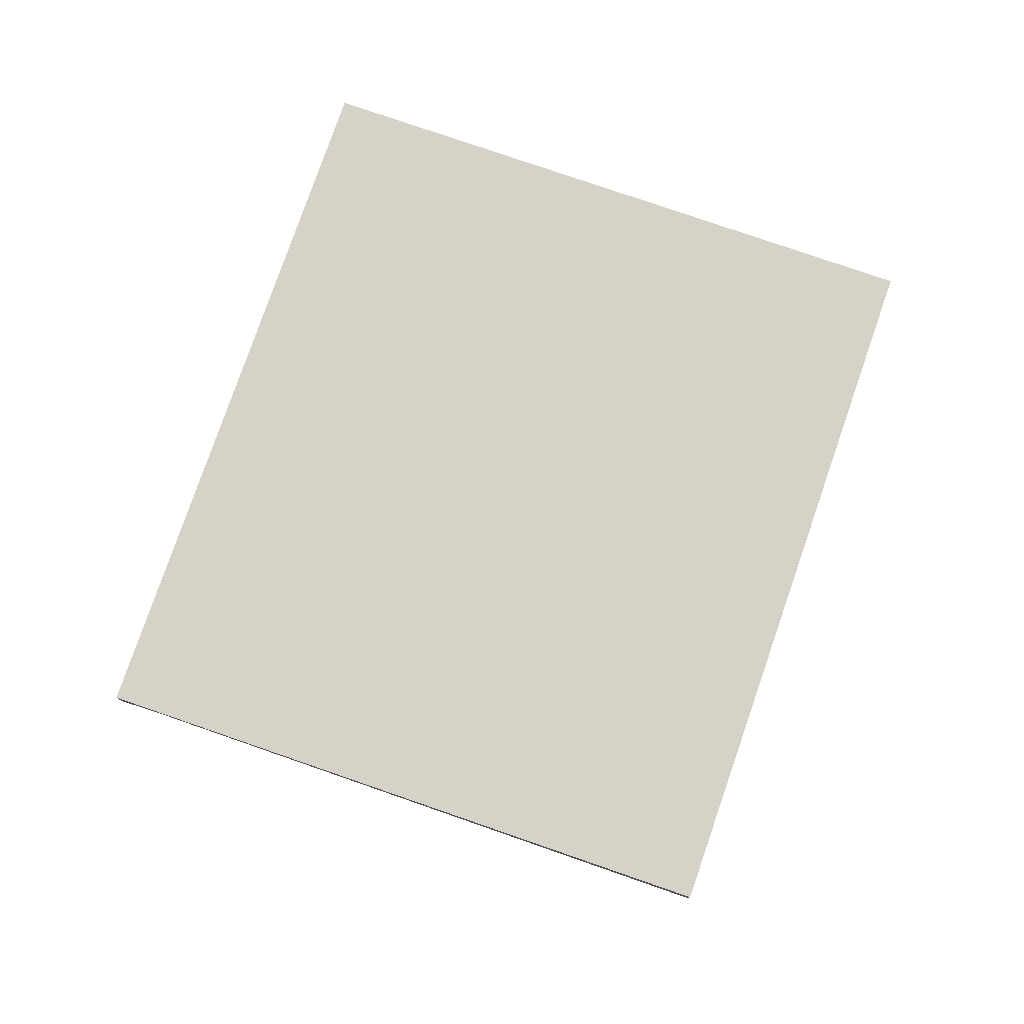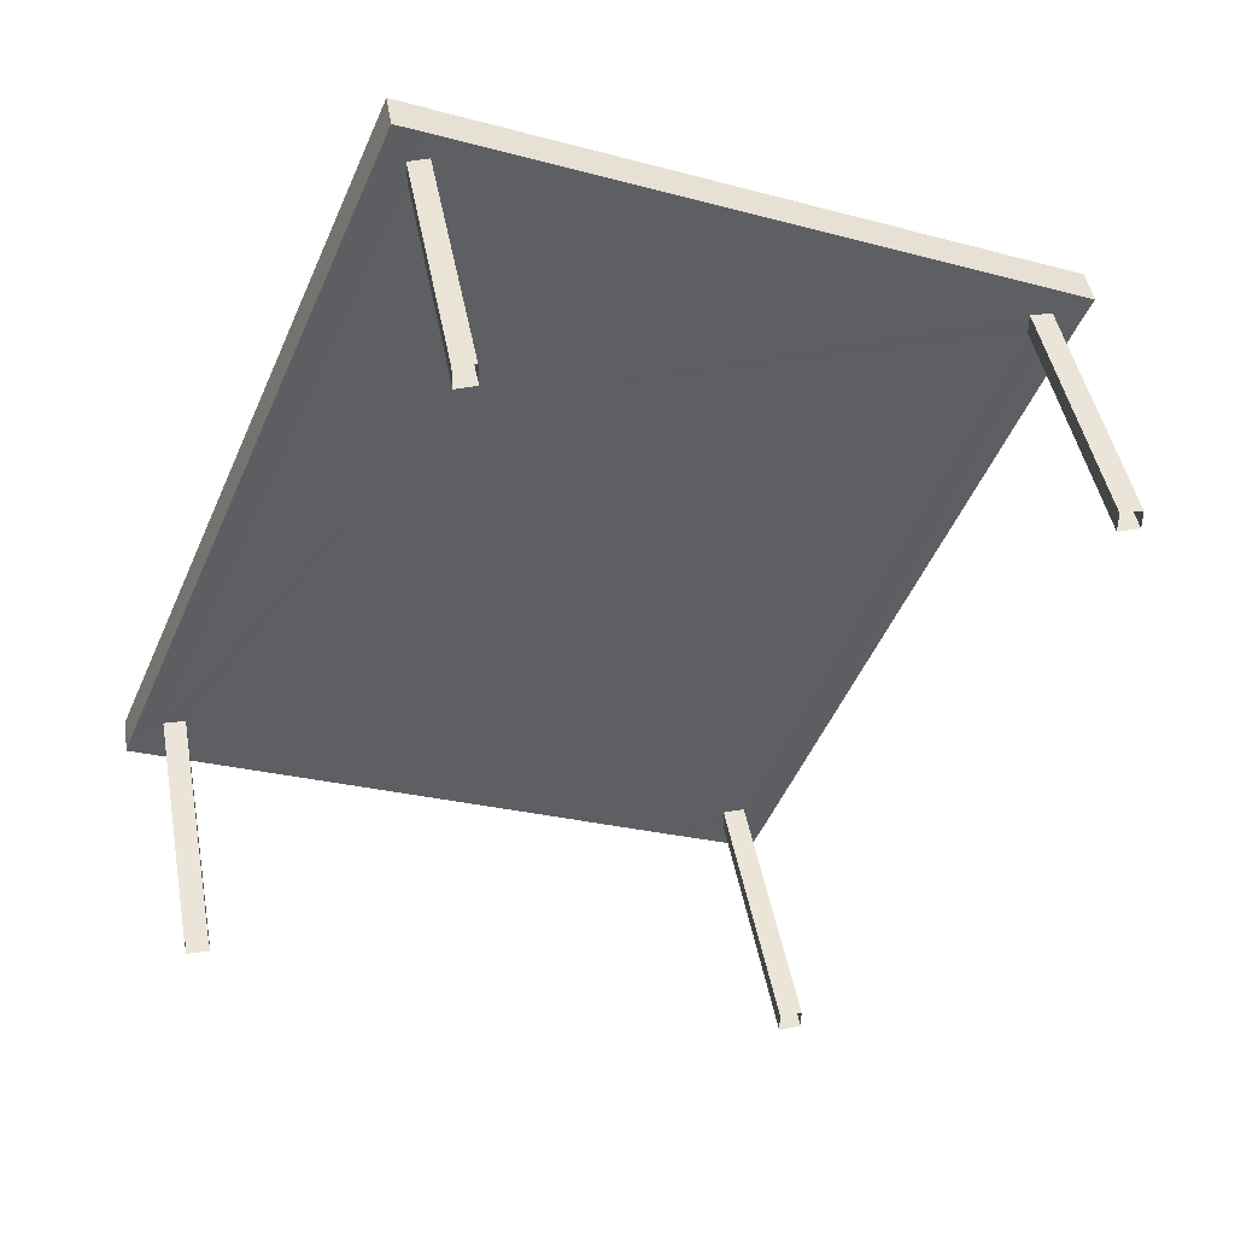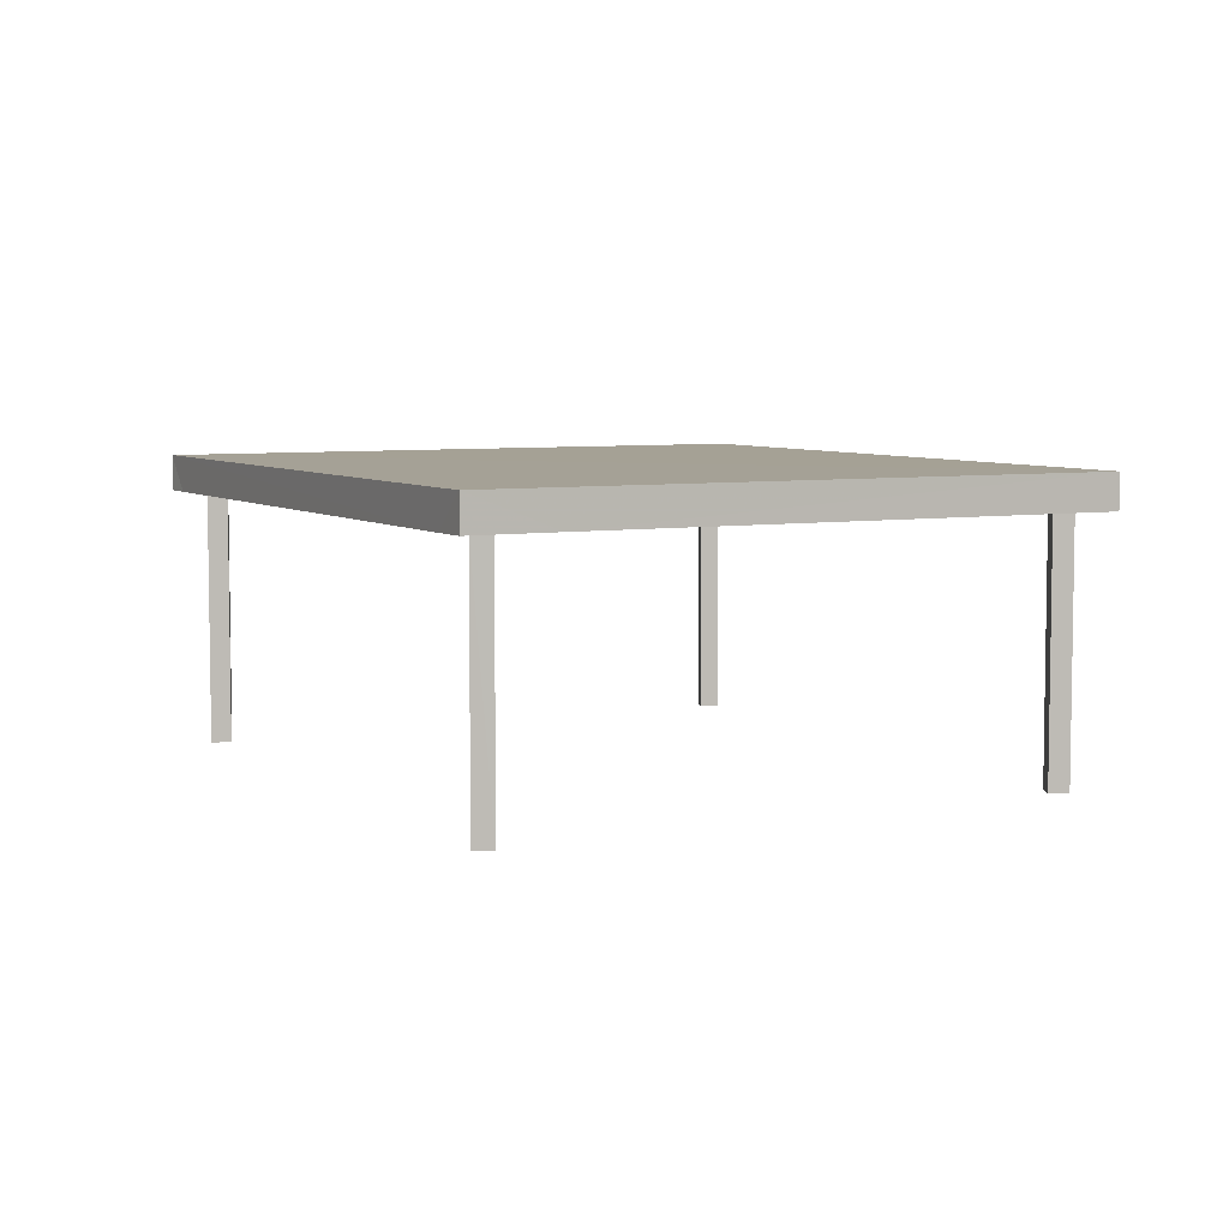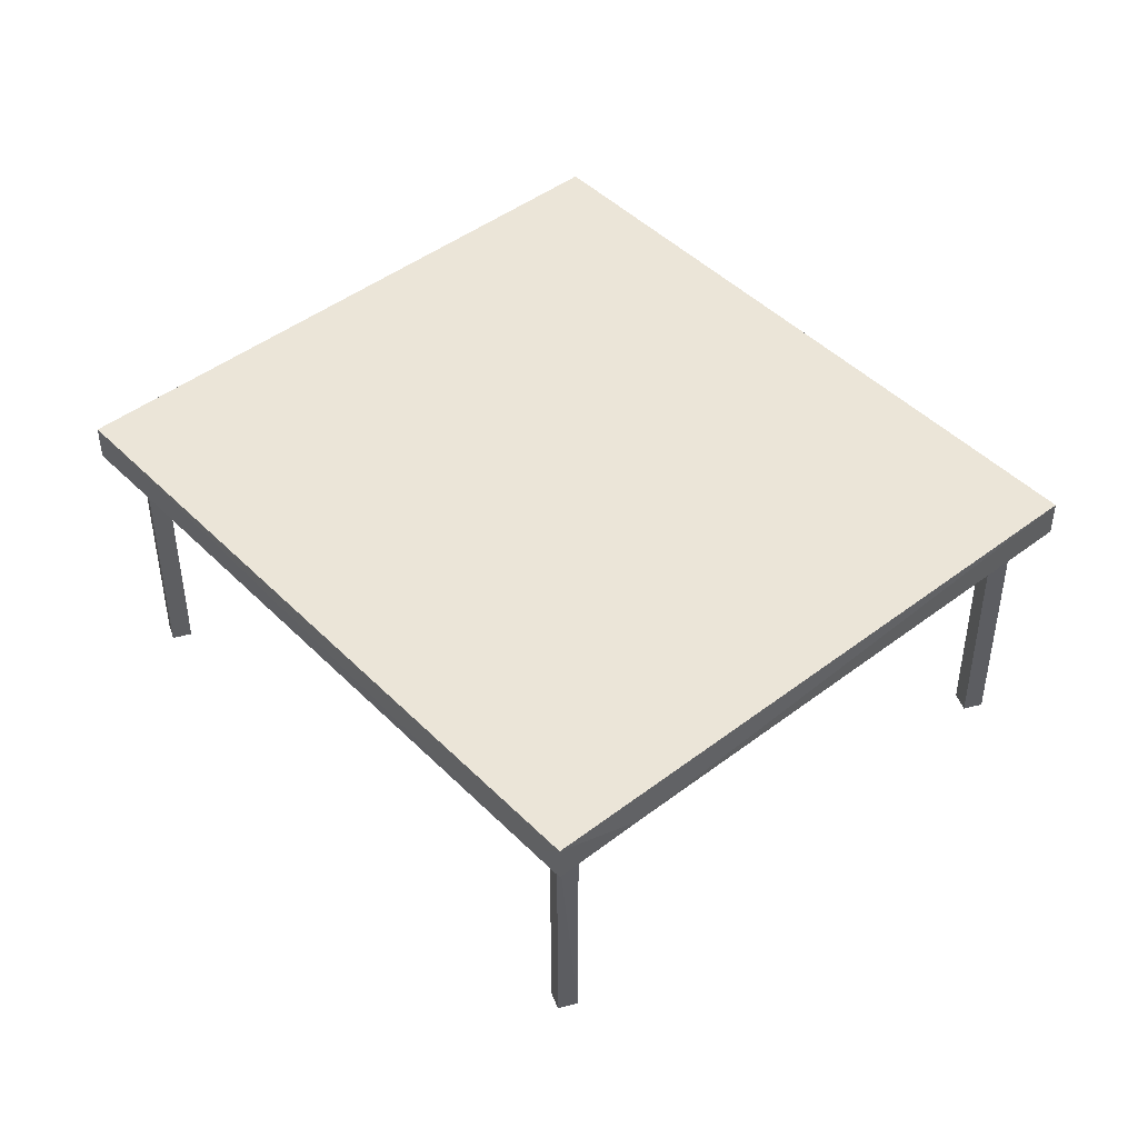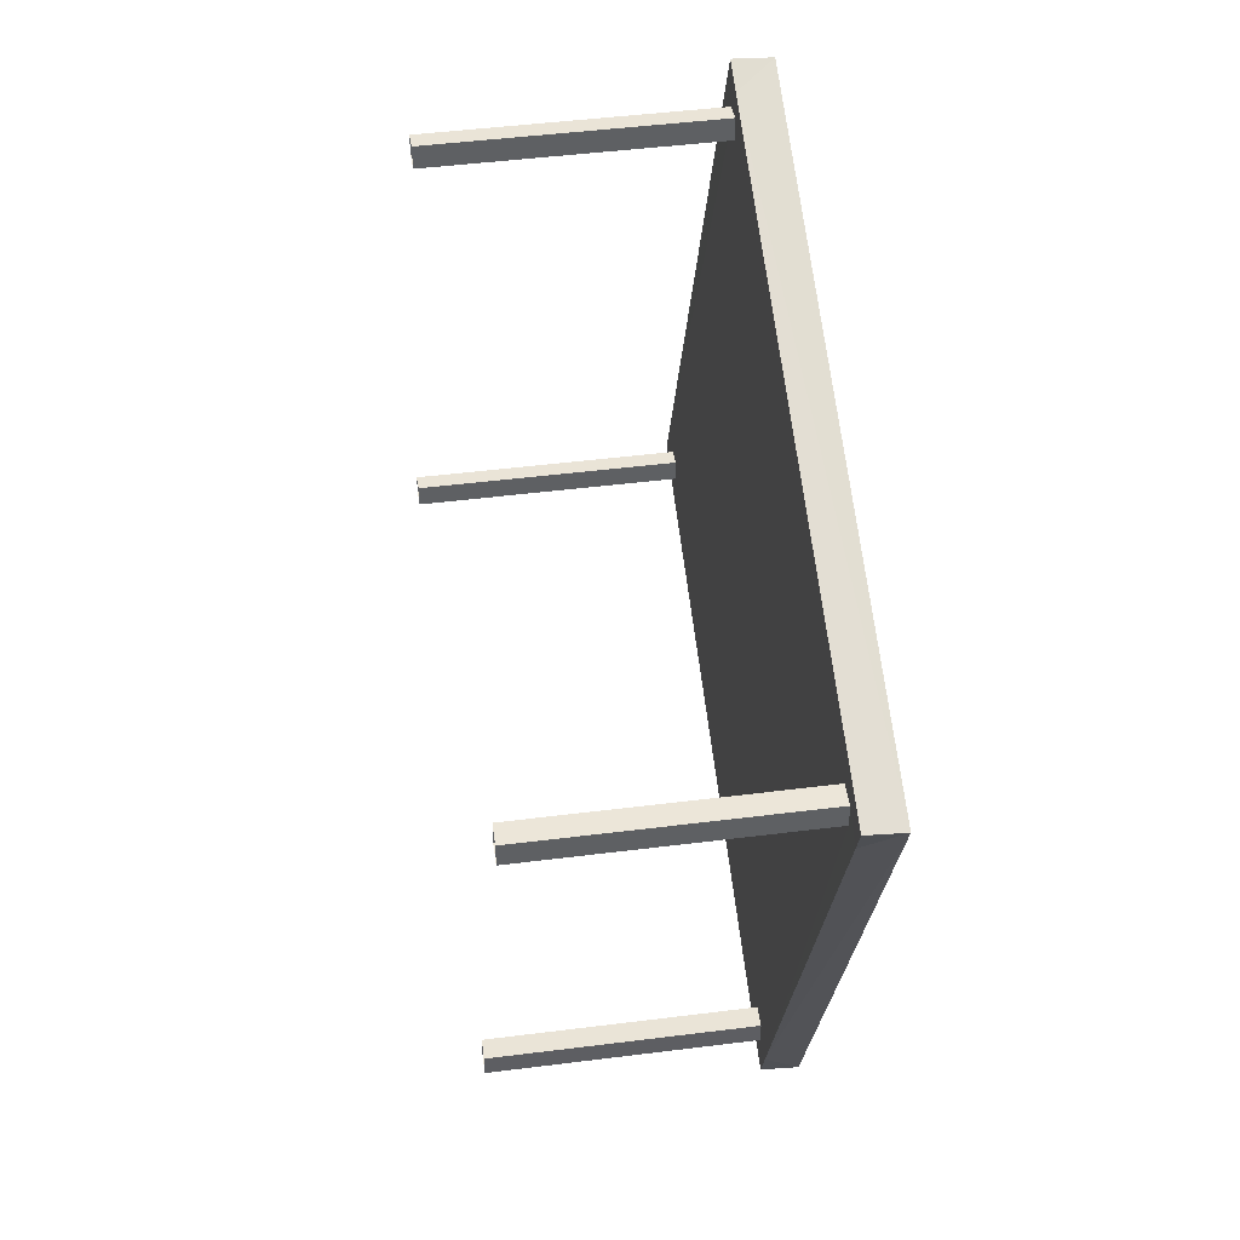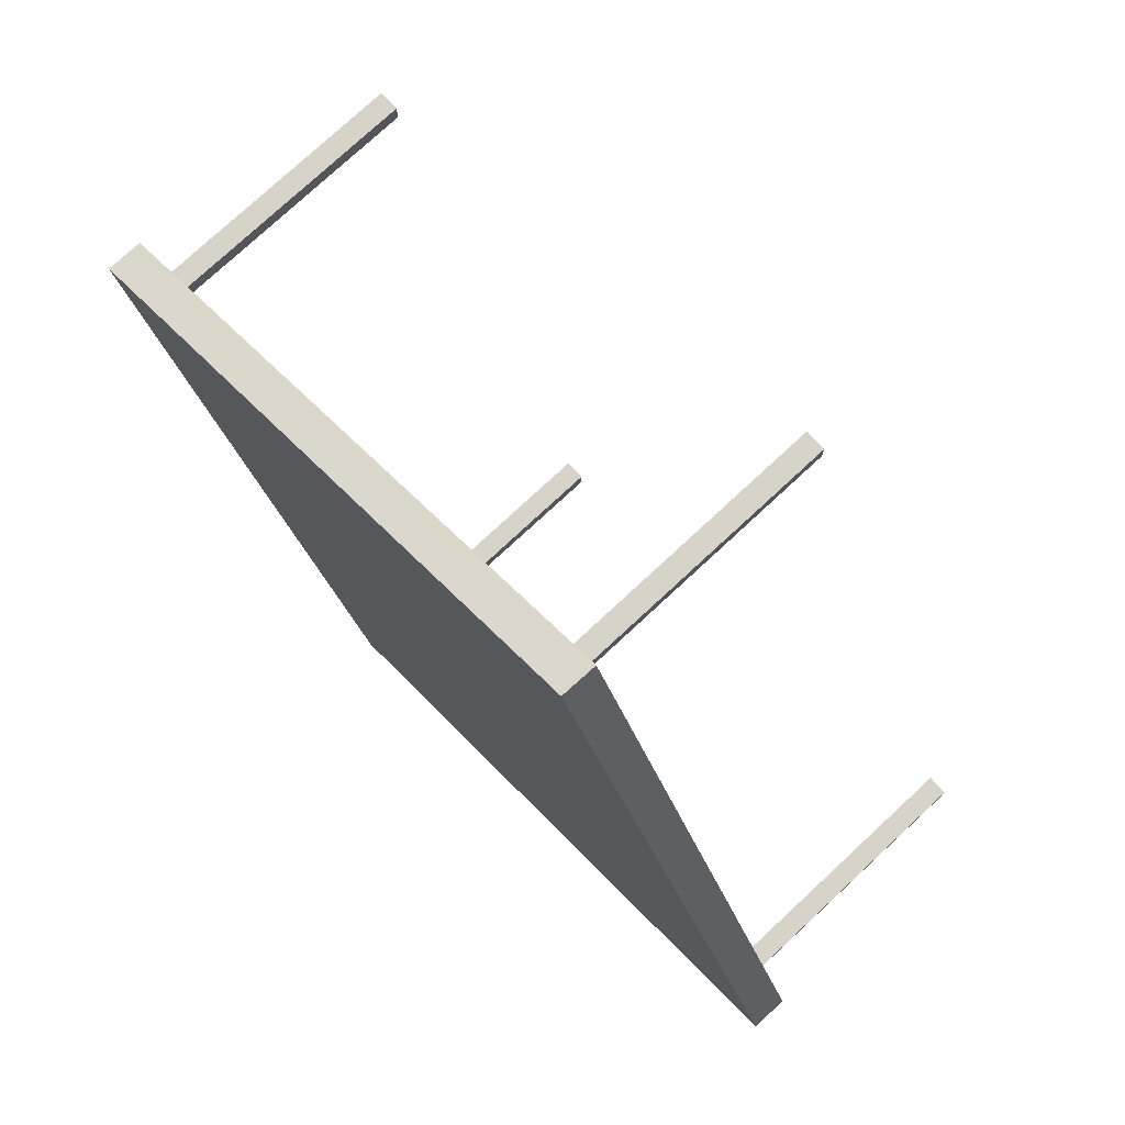
<metadata>
{"format":"obj","ext":"obj","renderer":"f3d","projection":"perspective","resolution":1024,"background":"white","views":[{"elev":78.6,"azim":-137.8,"up":"+Z"},{"elev":44.4,"azim":169.8,"up":"+Y"},{"elev":6.0,"azim":-4.4,"up":"+Z"},{"elev":45.7,"azim":-18.1,"up":"+Z"},{"elev":44.9,"azim":-98.1,"up":"+Y"},{"elev":76.5,"azim":47.2,"up":"+Y"}]}
</metadata>
<code>
v -8.919e+04 -1.002e+05 2.027
v -8.919e+04 -1.002e+05 2.027
v -8.919e+04 -1.002e+05 2.027
v -8.919e+04 -1.002e+05 2.027
v -8.919e+04 -1.002e+05 2.026
v -8.919e+04 -1.002e+05 2.026
v -8.919e+04 -1.002e+05 2.026
v -8.919e+04 -1.002e+05 2.026
v -8.919e+04 -1.002e+05 2.027
v -8.919e+04 -1.002e+05 2.027
v -8.919e+04 -1.002e+05 2.027
v -8.919e+04 -1.002e+05 2.027
v -8.919e+04 -1.002e+05 2.027
v -8.919e+04 -1.002e+05 2.027
v -8.919e+04 -1.002e+05 2.027
v -8.919e+04 -1.002e+05 2.027
v -8.919e+04 -1.002e+05 3.813
v -8.919e+04 -1.002e+05 3.812
v -8.919e+04 -1.002e+05 3.813
v -8.919e+04 -1.002e+05 3.812
v -8.919e+04 -1.002e+05 3.813
v -8.919e+04 -1.002e+05 3.812
v -8.919e+04 -1.002e+05 3.813
v -8.919e+04 -1.002e+05 3.813
v -8.919e+04 -1.002e+05 3.813
v -8.919e+04 -1.002e+05 3.813
v -8.919e+04 -1.002e+05 3.813
v -8.919e+04 -1.002e+05 3.813
v -8.919e+04 -1.002e+05 3.813
v -8.919e+04 -1.002e+05 3.813
v -8.919e+04 -1.002e+05 3.813
v -8.919e+04 -1.002e+05 3.813
v -8.919e+04 -1.002e+05 3.813
v -8.919e+04 -1.002e+05 3.813
v -8.919e+04 -1.002e+05 3.813
v -8.919e+04 -1.002e+05 3.813
v -8.919e+04 -1.002e+05 3.813
v -8.919e+04 -1.002e+05 3.812
v -8.919e+04 -1.002e+05 3.812
v -8.919e+04 -1.002e+05 3.812
v -8.919e+04 -1.002e+05 3.813
v -8.919e+04 -1.002e+05 3.813
v -8.919e+04 -1.002e+05 3.813
v -8.919e+04 -1.002e+05 4.063
v -8.919e+04 -1.002e+05 4.063
v -8.919e+04 -1.002e+05 4.063
v -8.919e+04 -1.002e+05 4.062
f 1 2 3
f 1 4 2
f 5 6 7
f 5 8 6
f 9 10 11
f 9 12 10
f 13 14 15
f 16 13 15
f 17 18 19
f 20 17 21
f 22 18 17
f 20 22 17
f 23 24 21
f 19 25 17
f 23 26 24
f 17 23 21
f 27 25 19
f 26 25 28
f 26 28 24
f 29 30 31
f 31 32 33
f 29 31 33
f 33 32 27
f 34 35 32
f 36 28 37
f 27 35 37
f 27 37 25
f 25 37 28
f 27 32 35
f 22 20 38
f 19 18 39
f 39 38 40
f 27 19 41
f 38 20 40
f 33 27 41
f 30 39 40
f 29 42 30
f 42 41 19
f 42 19 39
f 42 39 30
f 36 43 28
f 32 43 34
f 43 36 34
f 44 45 46
f 44 47 45
f 41 11 10
f 33 41 10
f 38 8 5
f 38 39 8
f 35 4 1
f 35 34 4
f 35 1 3
f 37 35 3
f 31 30 44
f 30 40 47
f 30 47 44
f 42 9 11
f 41 42 11
f 42 12 9
f 42 29 12
f 25 13 16
f 17 25 16
f 36 2 4
f 34 36 4
f 40 20 47
f 20 21 45
f 47 20 45
f 18 6 8
f 39 18 8
f 38 5 7
f 22 38 7
f 29 10 12
f 29 33 10
f 23 16 15
f 23 17 16
f 36 3 2
f 36 37 3
f 23 15 14
f 26 23 14
f 43 32 46
f 32 31 44
f 46 32 44
f 24 28 45
f 21 24 45
f 28 43 46
f 45 28 46
f 18 7 6
f 18 22 7
f 25 14 13
f 25 26 14

</code>
